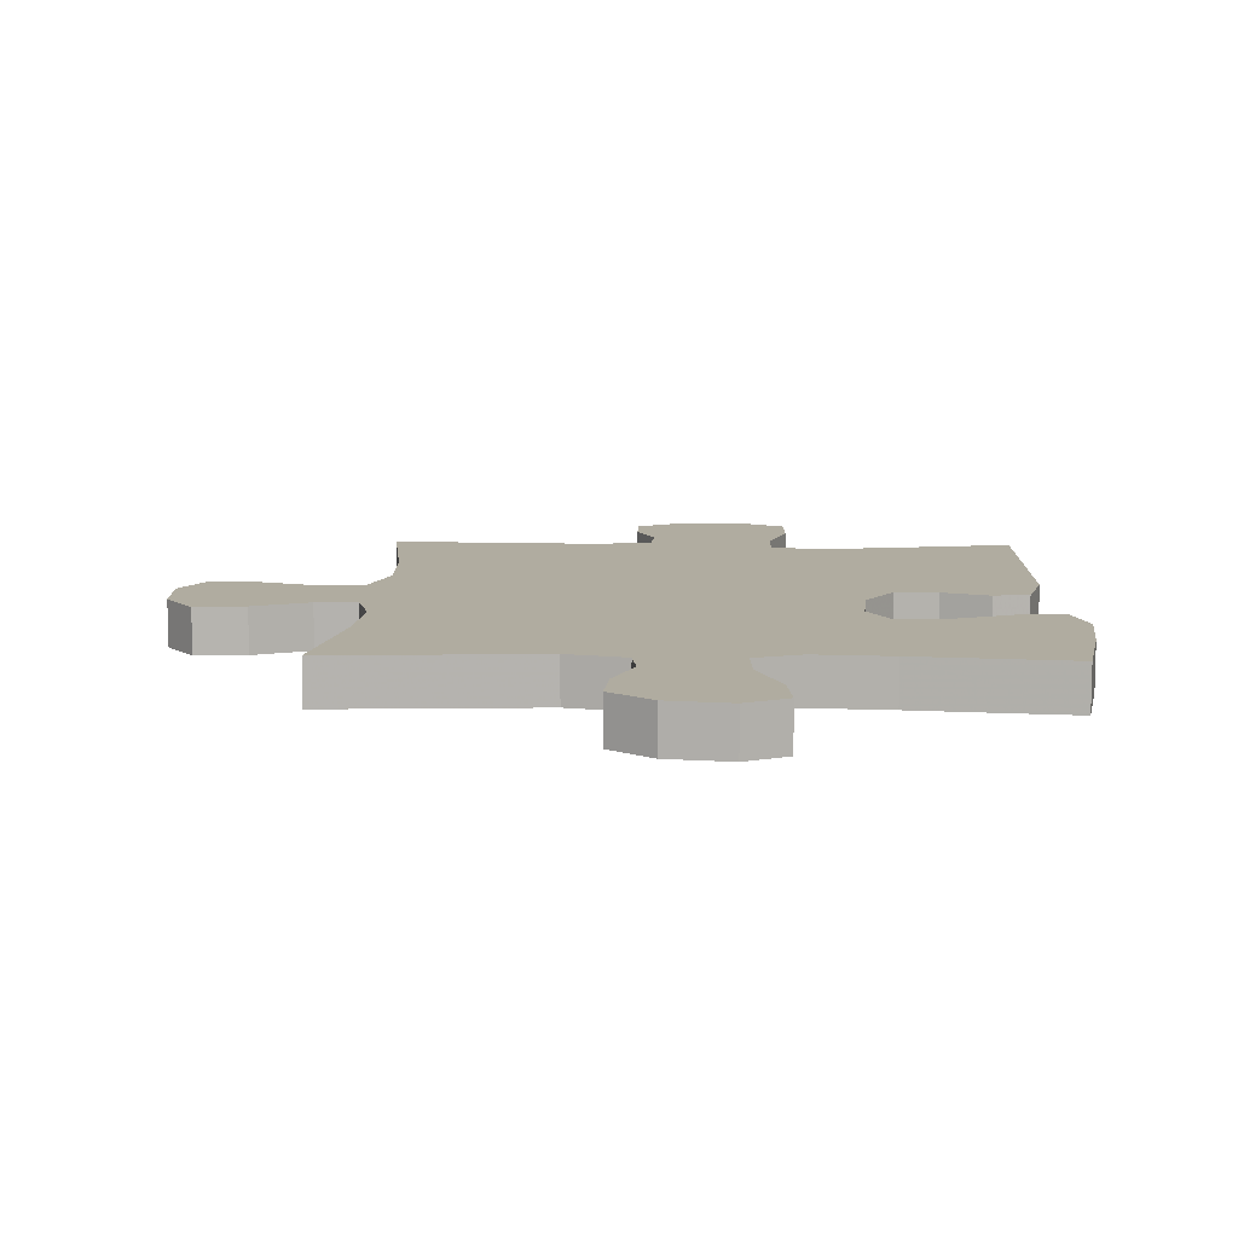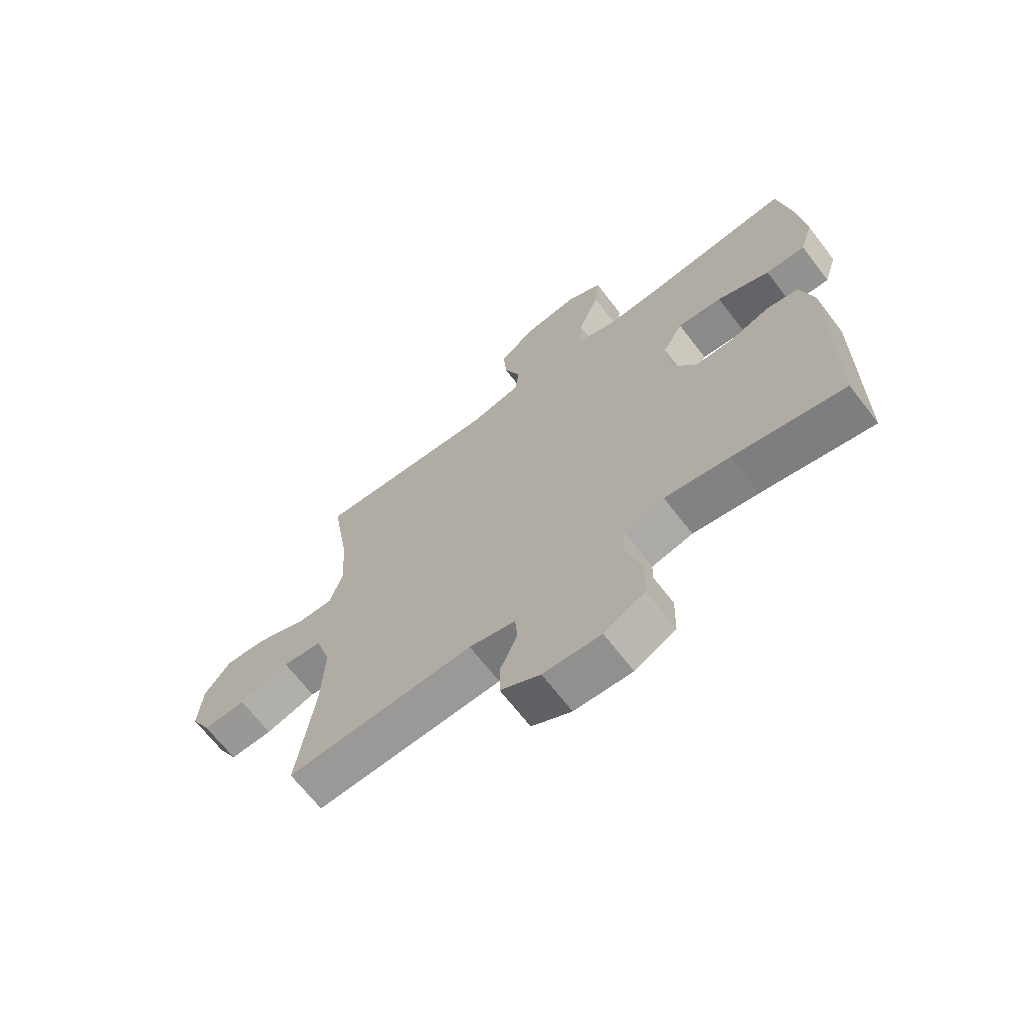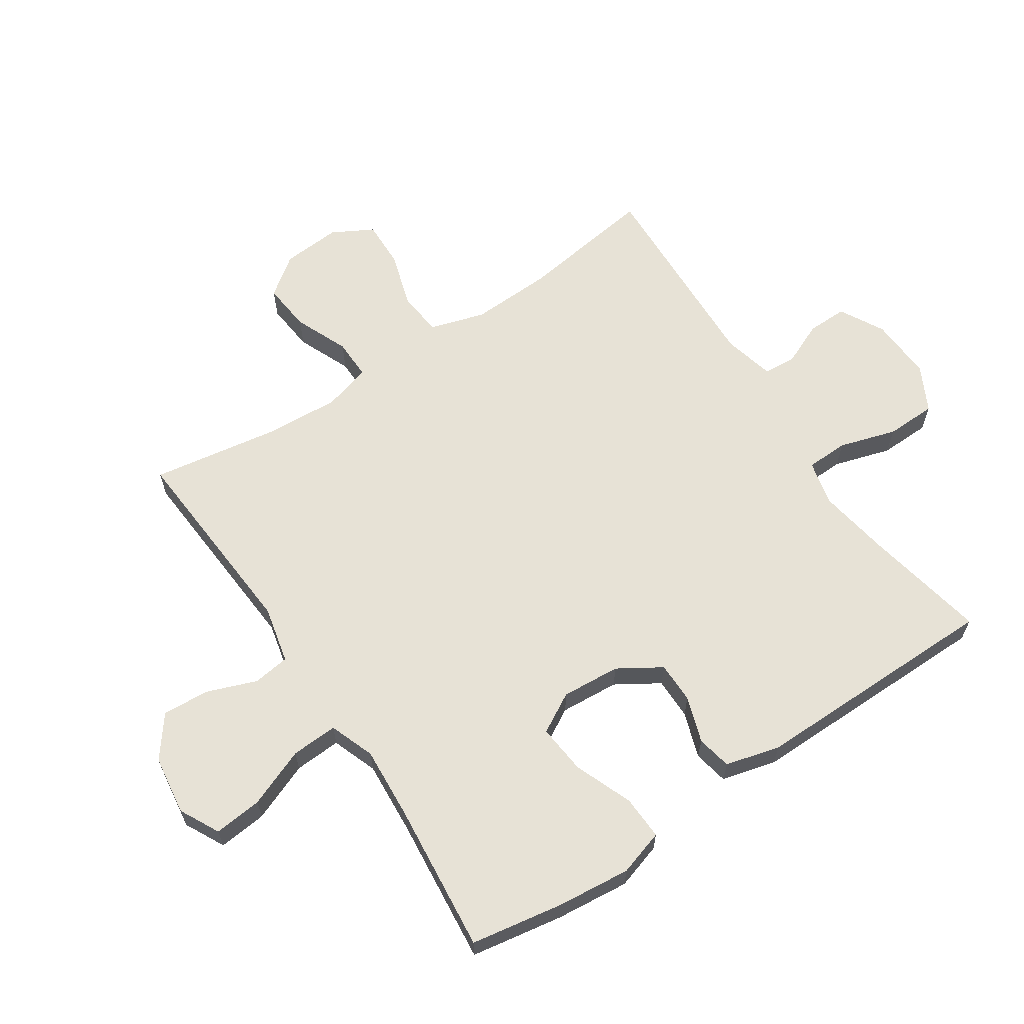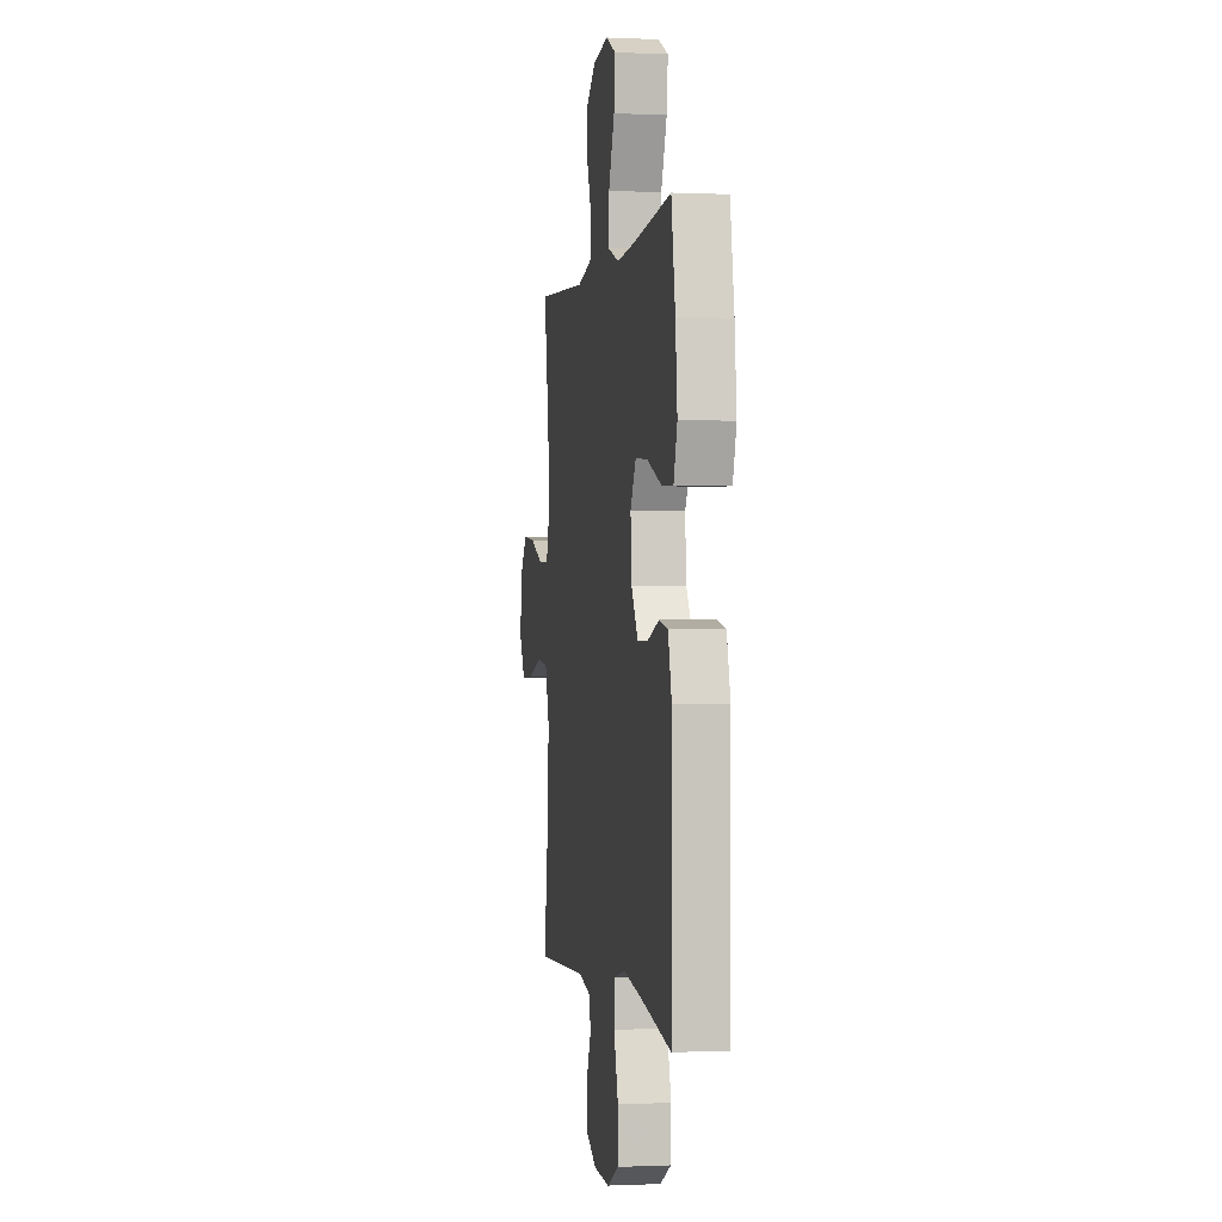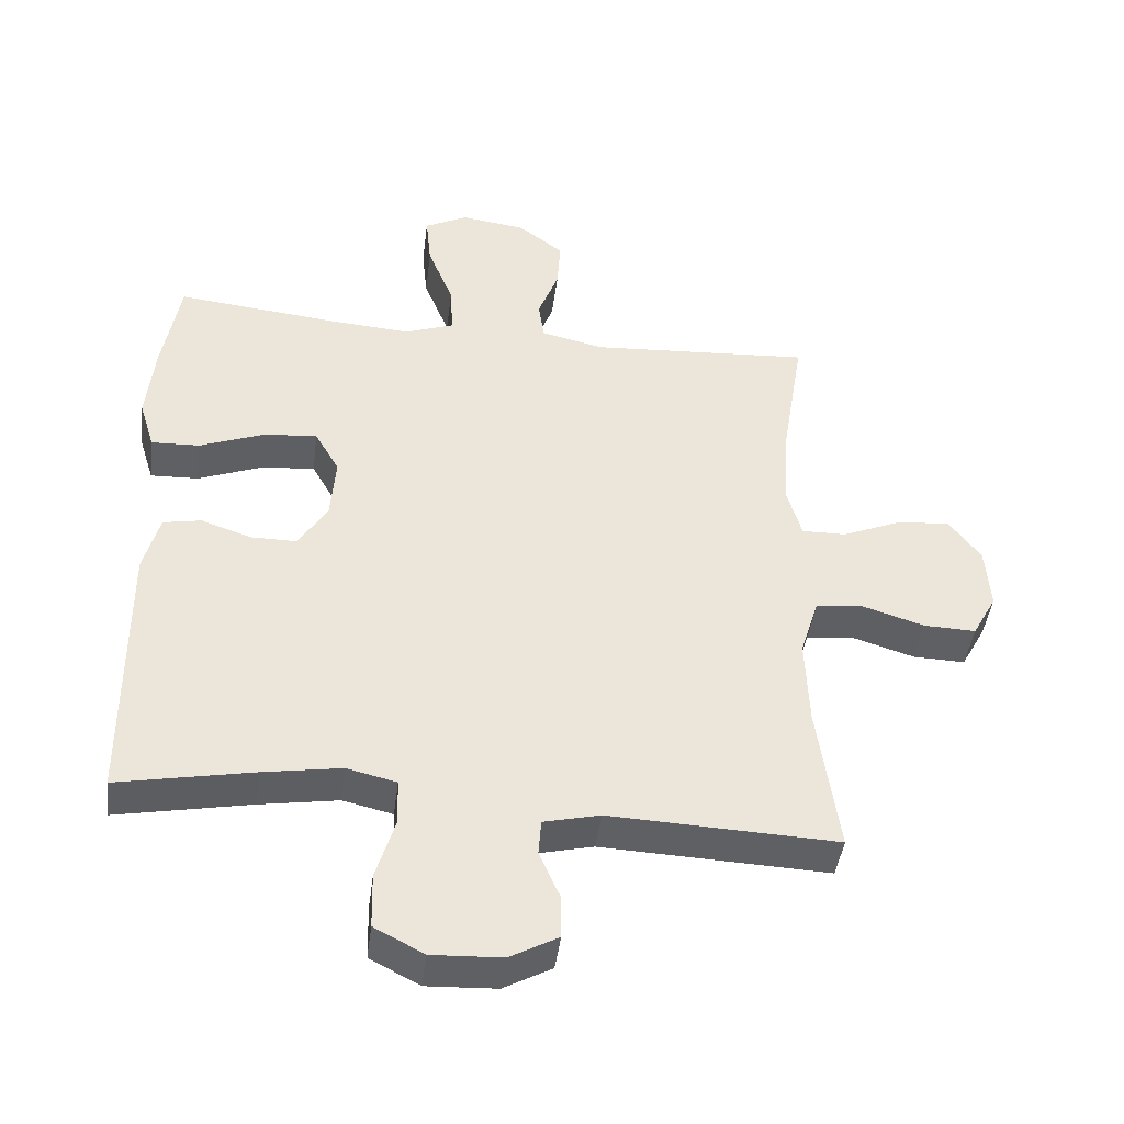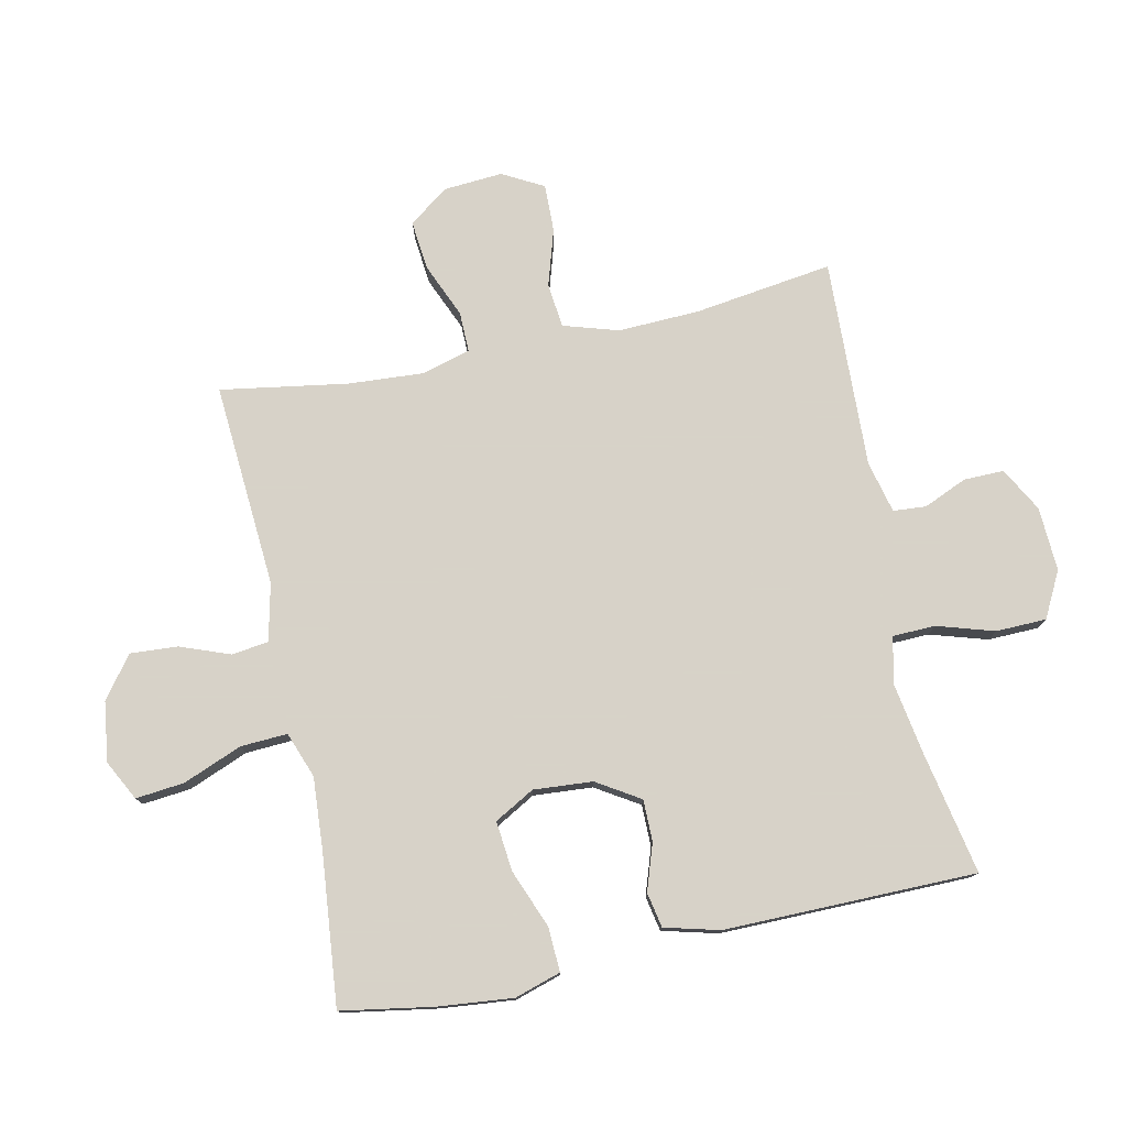
<metadata>
{"format":"obj","ext":"obj","renderer":"f3d","projection":"perspective","resolution":1024,"background":"white","views":[{"elev":10.0,"azim":2.2,"up":"+Y"},{"elev":-67.6,"azim":37.6,"up":"+Z"},{"elev":63.2,"azim":56.4,"up":"+Y"},{"elev":-0.6,"azim":80.2,"up":"+Z"},{"elev":-44.1,"azim":172.6,"up":"+Z"},{"elev":77.3,"azim":78.0,"up":"+Y"}]}
</metadata>
<code>
v -0.5 0.07 -0.5
v -0.469 0.07 -0.278
v -0.464 0.07 -0.147
v -0.491 0.07 -0.059
v -0.562 0.07 -0.051
v -0.653 0.07 -0.079
v -0.73 0.07 -0.081
v -0.766 0.07 -0.015
v -0.759 0.07 0.08
v -0.712 0.07 0.143
v -0.633 0.07 0.135
v -0.546 0.07 0.098
v -0.481 0.07 0.097
v -0.459 0.07 0.174
v -0.467 0.07 0.296
v -0.5 0.07 0.5
v -0.172 0.07 0.477
v -0.08 0.07 0.498
v -0.072 0.07 0.557
v -0.102 0.07 0.637
v -0.107 0.07 0.713
v -0.041 0.07 0.763
v 0.055 0.07 0.776
v 0.119 0.07 0.743
v 0.111 0.07 0.665
v 0.073 0.07 0.57
v 0.069 0.07 0.495
v 0.142 0.07 0.468
v 0.26 0.07 0.476
v 0.5 0.07 0.5
v 0.525 0.07 0.352
v 0.537 0.07 0.232
v 0.514 0.07 0.158
v 0.443 0.07 0.161
v 0.349 0.07 0.198
v 0.269 0.07 0.206
v 0.233 0.07 0.142
v 0.24 0.07 0.047
v 0.283 0.07 -0.022
v 0.35 0.07 -0.022
v 0.424 0.07 0.003
v 0.48 0.07 -0.008
v 0.503 0.07 -0.096
v 0.5 0.07 -0.5
v 0.302 0.07 -0.461
v 0.187 0.07 -0.442
v 0.114 0.07 -0.459
v 0.112 0.07 -0.527
v 0.14 0.07 -0.619
v 0.138 0.07 -0.7
v 0.065 0.07 -0.738
v -0.038 0.07 -0.733
v -0.109 0.07 -0.694
v -0.108 0.07 -0.629
v -0.078 0.07 -0.56
v -0.082 0.07 -0.507
v -0.165 0.07 -0.487
v -0.5 0 -0.5
v -0.469 0 -0.278
v -0.464 0 -0.147
v -0.491 0 -0.059
v -0.562 0 -0.051
v -0.653 0 -0.079
v -0.73 0 -0.081
v -0.766 0 -0.015
v -0.759 0 0.08
v -0.712 0 0.143
v -0.633 0 0.135
v -0.546 0 0.098
v -0.481 0 0.097
v -0.459 0 0.174
v -0.467 0 0.296
v -0.5 0 0.5
v -0.172 0 0.477
v -0.08 0 0.498
v -0.072 0 0.557
v -0.102 0 0.637
v -0.107 0 0.713
v -0.041 0 0.763
v 0.055 0 0.776
v 0.119 0 0.743
v 0.111 0 0.665
v 0.073 0 0.57
v 0.069 0 0.495
v 0.142 0 0.468
v 0.26 0 0.476
v 0.5 0 0.5
v 0.525 0 0.352
v 0.537 0 0.232
v 0.514 0 0.158
v 0.443 0 0.161
v 0.349 0 0.198
v 0.269 0 0.206
v 0.233 0 0.142
v 0.24 0 0.047
v 0.283 0 -0.022
v 0.35 0 -0.022
v 0.424 0 0.003
v 0.48 0 -0.008
v 0.503 0 -0.096
v 0.5 0 -0.5
v 0.302 0 -0.461
v 0.187 0 -0.442
v 0.114 0 -0.459
v 0.112 0 -0.527
v 0.14 0 -0.619
v 0.138 0 -0.7
v 0.065 0 -0.738
v -0.038 0 -0.733
v -0.109 0 -0.694
v -0.108 0 -0.629
v -0.078 0 -0.56
v -0.082 0 -0.507
v -0.165 0 -0.487
f 52 53 54 55
f 52 55 56
f 51 52 56
f 48 49 50 51
f 47 48 51 56
f 42 43 44 45
f 40 41 42 45
f 39 40 45 46
f 38 39 46 47
f 32 33 34 35
f 32 35 36
f 29 30 31 32
f 28 29 32 36
f 27 28 36 37
f 23 24 25 26
f 23 26 27
f 22 23 27
f 19 20 21 22
f 18 19 22 27
f 17 18 27 37
f 15 16 17 37
f 9 10 11 12
f 9 12 13
f 8 9 13
f 5 6 7 8
f 4 5 8 13
f 3 4 13 14
f 57 1 2
f 57 2 3
f 56 57 3 14
f 37 38 47 56
f 14 15 37 56
f 112 111 110 109
f 113 112 109
f 113 109 108
f 108 107 106 105
f 113 108 105 104
f 102 101 100 99
f 102 99 98 97
f 103 102 97 96
f 104 103 96 95
f 92 91 90 89
f 93 92 89
f 89 88 87 86
f 93 89 86 85
f 94 93 85 84
f 83 82 81 80
f 84 83 80
f 84 80 79
f 79 78 77 76
f 84 79 76 75
f 94 84 75 74
f 94 74 73 72
f 69 68 67 66
f 70 69 66
f 70 66 65
f 65 64 63 62
f 70 65 62 61
f 71 70 61 60
f 59 58 114
f 60 59 114
f 71 60 114 113
f 113 104 95 94
f 113 94 72 71
f 1 58 59 2
f 2 59 60 3
f 3 60 61 4
f 4 61 62 5
f 5 62 63 6
f 6 63 64 7
f 7 64 65 8
f 8 65 66 9
f 9 66 67 10
f 10 67 68 11
f 11 68 69 12
f 12 69 70 13
f 13 70 71 14
f 14 71 72 15
f 15 72 73 16
f 16 73 74 17
f 17 74 75 18
f 18 75 76 19
f 19 76 77 20
f 20 77 78 21
f 21 78 79 22
f 22 79 80 23
f 23 80 81 24
f 24 81 82 25
f 25 82 83 26
f 26 83 84 27
f 27 84 85 28
f 28 85 86 29
f 29 86 87 30
f 30 87 88 31
f 31 88 89 32
f 32 89 90 33
f 33 90 91 34
f 34 91 92 35
f 35 92 93 36
f 36 93 94 37
f 37 94 95 38
f 38 95 96 39
f 39 96 97 40
f 40 97 98 41
f 41 98 99 42
f 42 99 100 43
f 43 100 101 44
f 44 101 102 45
f 45 102 103 46
f 46 103 104 47
f 47 104 105 48
f 48 105 106 49
f 49 106 107 50
f 50 107 108 51
f 51 108 109 52
f 52 109 110 53
f 53 110 111 54
f 54 111 112 55
f 55 112 113 56
f 56 113 114 57
f 57 114 58 1

</code>
